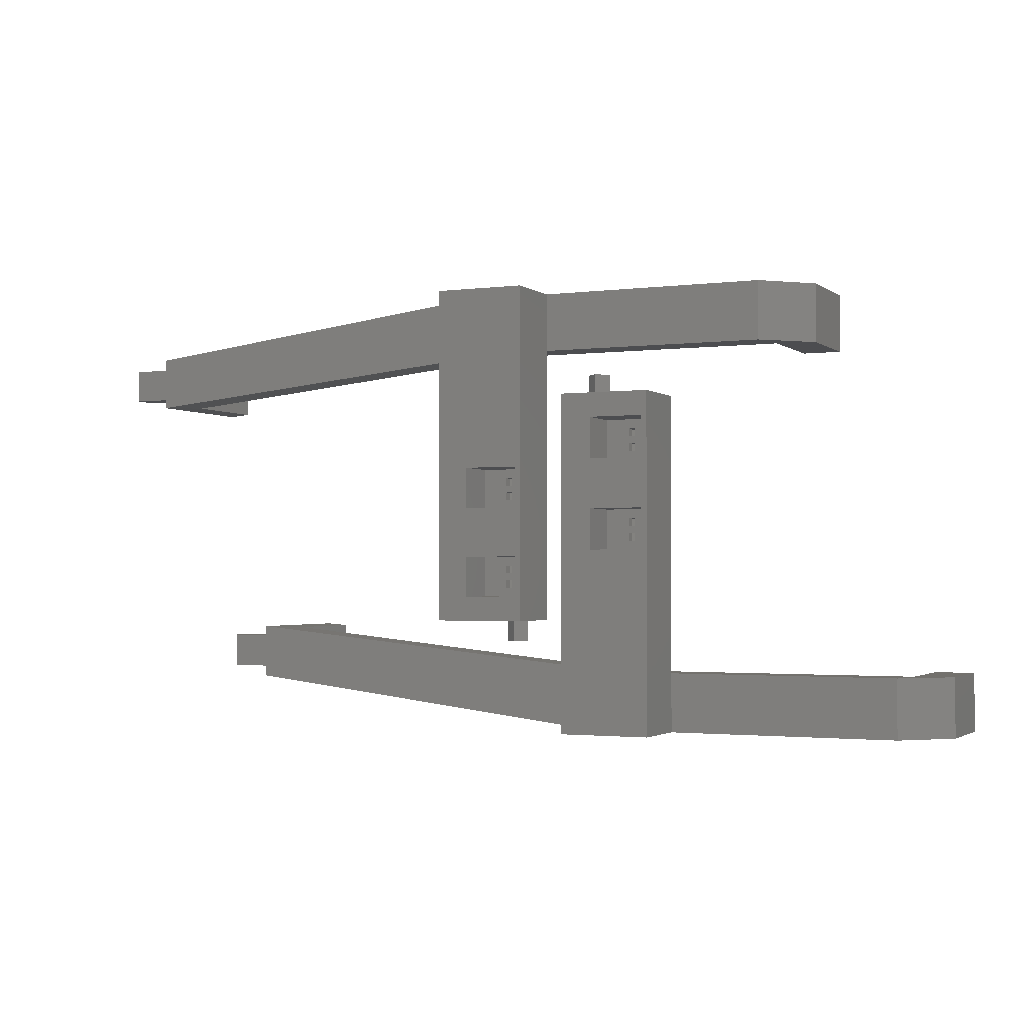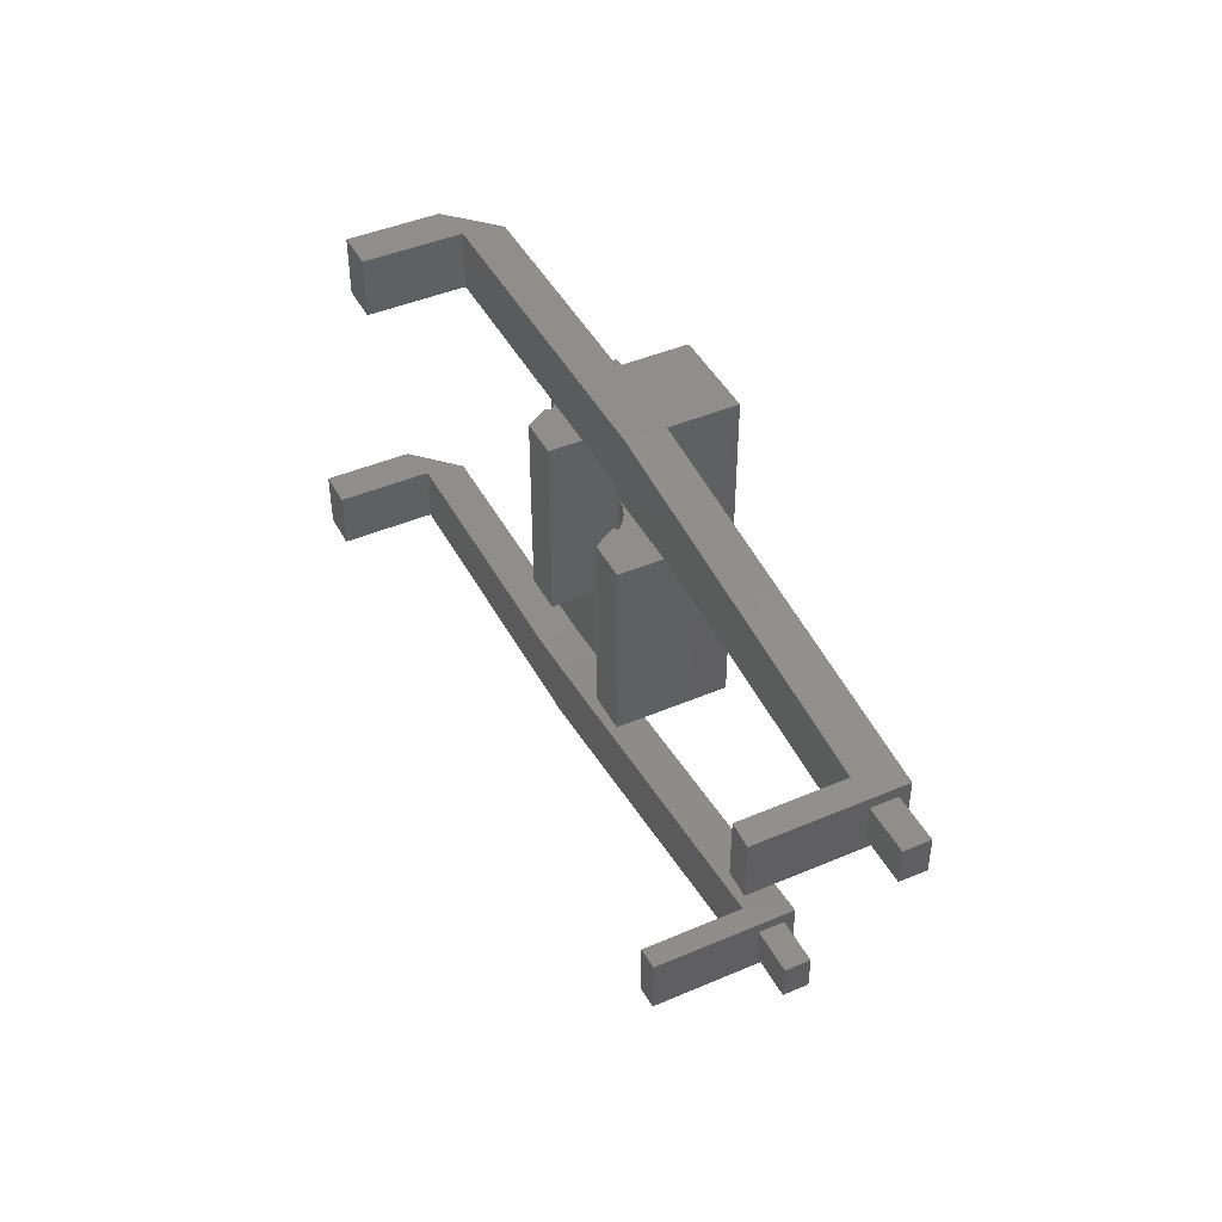
<metadata>
{"format":"stl","ext":"stl","renderer":"f3d","projection":"perspective","resolution":1024,"background":"white","views":[{"elev":-1.9,"azim":-155.0,"up":"+Y"},{"elev":44.2,"azim":63.5,"up":"+Y"}]}
</metadata>
<code>
# stl→obj: 376 verts, 776 faces
v 195.1 662.5 5
v 196.6 662.5 7
v 195.1 662.5 7
v 196.6 662.5 5
v 193.6 640.8 10
v 193.6 645.8 7
v 193.6 645.8 10
v 193.6 640.8 7
v 201.8 658.7 -5
v 201.8 667.7 5
v 201.8 667.7 -5
v 201.8 658.7 5
v 128.2 598.6 20
v 128.2 611.6 40
v 128.2 611.6 20
v 128.2 598.6 40
v 208.6 673.1 -5
v 189.8 667.7 -5
v 188.6 673.1 -5
v 201.8 638.8 -5
v 208.6 598.6 -5
v 188.6 598.6 -5
v 189.8 638.8 -5
v 189.8 647.8 -5
v 189.8 658.7 -5
v 201.8 647.8 -5
v 196.6 664 5
v 196.6 665.7 7
v 196.6 665.7 5
v 196.6 664 7
v 136.7 598.6 40
v 136.7 598.6 18.5
v 138.2 598.6 10
v 208.6 598.6 18.5
v 208.6 598.6 10
v 188.6 598.6 10
v 196.6 660.7 5
v 195.1 660.7 7
v 196.6 660.7 7
v 195.1 660.7 5
v 198.1 660.7 7
v 193.6 660.7 10
v 198.1 660.7 10
v 193.6 660.7 7
v 136.7 611.6 18.5
v 136.7 611.6 40
v 198.1 665.7 10
v 198.1 665.7 7
v 195.1 665.7 5
v 195.1 665.7 7
v 193.6 665.7 7
v 193.6 665.7 10
v 188.6 673.1 10
v 188.6 670.7 10
v 188.6 655.7 10
v 188.6 650.8 10
v 188.6 635.8 10
v 188.6 630.9 10
v 188.6 611.6 10
v 189.8 658.7 5
v 189.8 667.7 5
v 138.2 611.6 10
v 201.8 647.8 5
v 201.8 638.8 5
v 189.8 638.8 5
v 196.6 644.1 5
v 196.6 645.8 7
v 196.6 645.8 5
v 196.6 644.1 7
v 198.1 640.8 7
v 198.1 645.8 10
v 198.1 645.8 7
v 198.1 640.8 10
v 203.6 673.1 2.5
v 201.1 677.8 5
v 203.6 677.8 2.5
v 201.1 673.1 5
v 208.6 673.1 20
v 196.6 673.1 15
v 199.6 673.1 20
v 206.1 673.1 5
v 197.2 673.1 13.97
v 203.6 673.1 7.5
v 197.1 673.1 13.76
v 196.1 673.1 12.78
v 195 673.1 11.93
v 193.9 673.1 11.22
v 192.6 673.1 10.66
v 191.3 673.1 10.27
v 190 673.1 10.05
v 193.6 673.1 7.75
v 193.6 673.1 2.25
v 190.8 673.1 5
v 196.3 673.1 5
v 198.6 611.6 18.5
v 208.6 612.3 18.5
v 288.7 620.4 18.5
v 288.7 608.3 18.5
v 195.1 664 7
v 190.8 668.1 5
v 193.6 668.1 7.75
v 195.1 645.8 7
v 195.1 644.1 7
v 195.1 640.8 7
v 195.1 642.6 7
v 196.6 642.6 7
v 196.6 640.8 7
v 196.6 640.8 5
v 195.1 640.8 5
v 189.8 647.8 5
v 195.1 645.8 5
v 196.6 642.6 5
v 195.1 644.1 5
v 195.1 642.6 5
v 195.1 664 5
v 191.3 650.8 10.27
v 192.6 655.7 10.66
v 191.3 655.7 10.27
v 192.6 650.8 10.66
v 206.1 677.8 5
v 193.6 668.1 2.25
v 199.6 635.8 10
v 197.1 635.8 13.76
v 197.2 635.8 13.97
v 196.1 635.8 12.78
v 195 635.8 11.93
v 193.9 635.8 11.22
v 192.6 635.8 10.66
v 191.3 635.8 10.27
v 190 635.8 10.05
v 199.6 655.7 10
v 199.6 670.7 10
v 196.3 668.1 5
v 190 650.8 10.05
v 190 655.7 10.05
v 197.1 670.7 13.76
v 196.1 670.7 12.78
v 203.6 677.8 7.5
v 199.6 650.8 10
v 195 670.7 11.93
v 191.3 670.7 10.27
v 192.6 670.7 10.66
v 193.9 650.8 11.22
v 195 655.7 11.93
v 193.9 655.7 11.22
v 195 650.8 11.93
v 199.6 630.9 20
v 196.6 630.9 15
v 198.6 611.6 10
v 208.6 630.9 10
v 208.6 612.3 10
v 190 670.7 10.05
v 190 630.9 10.05
v 191.3 630.9 10.27
v 208.6 630.9 20
v 192.6 630.9 10.66
v 193.9 630.9 11.22
v 197.1 655.7 13.76
v 197.2 650.8 13.97
v 197.2 655.7 13.97
v 197.1 650.8 13.76
v 195 630.9 11.93
v 197.1 630.9 13.76
v 196.1 630.9 12.78
v 197.2 670.7 13.97
v 193.9 670.7 11.22
v 196.1 655.7 12.78
v 196.1 650.8 12.78
v 197.2 630.9 13.97
v 208.6 603.2 10
v 293.7 618.6 12.25
v 303.7 611.1 12.25
v 293.7 611.1 12.25
v 303.7 618.6 12.25
v 303.7 611.1 17.75
v 293.7 611.1 17.75
v 293.7 620.8 10
v 288.7 620.4 40
v 293.7 620.8 40
v 293.7 608.8 10
v 303.7 618.6 17.75
v 293.7 608.8 40
v 288.7 608.3 40
v 293.7 618.6 17.75
v 238.6 648 -5
v 218.6 637.9 -5
v 218.6 648 -5
v 238.6 637.9 -5
v 158.2 684.6 20
v 158.2 697.6 40
v 158.2 697.6 20
v 158.2 684.6 40
v 223.6 650.3 10
v 223.6 655.3 7
v 223.6 655.3 10
v 223.6 650.3 7
v 166.7 684.6 40
v 166.7 684.6 18.5
v 168.2 684.6 10
v 228.6 684.6 18.5
v 228.6 684.6 10
v 218.6 684.6 10
v 238.6 683.8 18.5
v 238.6 683.8 10
v 218.6 657.8 -5
v 218.6 697.6 10
v 218.6 697.6 -5
v 218.6 665.2 10
v 218.6 660.3 10
v 218.6 645.3 10
v 218.6 640.4 10
v 218.6 625.4 10
v 218.6 628.1 -5
v 218.6 623.1 -5
v 218.6 623.1 10
v 168.2 697.6 10
v 166.7 697.6 18.5
v 166.7 697.6 40
v 228.1 650.3 7
v 228.1 655.3 10
v 228.1 655.3 7
v 228.1 650.3 10
v 226.6 650.3 5
v 226.6 652.1 7
v 226.6 652.1 5
v 226.6 650.3 7
v 238.6 697.6 18.5
v 318.7 675.7 18.5
v 318.7 687.8 18.5
v 225.1 650.3 7
v 225.1 650.3 5
v 238.6 697.6 -5
v 238.6 657.8 -5
v 238.6 697.6 10
v 225.1 652.1 5
v 225.1 652.1 7
v 226.6 653.6 5
v 226.6 655.3 7
v 226.6 655.3 5
v 226.6 653.6 7
v 225.1 633.6 5
v 226.6 632.1 5
v 225.1 632.1 5
v 226.6 633.6 5
v 219.8 637.4 5
v 225.1 630.4 5
v 225.1 635.4 5
v 231.8 637.4 5
v 226.6 635.4 5
v 231.8 628.4 5
v 219.8 628.4 5
v 226.6 630.4 5
v 219.8 637.4 -5
v 219.8 628.4 -5
v 226.6 632.1 7
v 226.6 630.4 7
v 226.6 635.4 7
v 226.6 633.6 7
v 231.8 628.4 -5
v 231.8 637.4 -5
v 219.8 657.3 -5
v 219.8 648.3 -5
v 231.8 657.3 -5
v 231.8 648.3 -5
v 225.1 630.4 7
v 225.1 632.1 7
v 225.1 653.6 7
v 225.1 653.6 5
v 230.8 623.1 5
v 233.6 628.1 2.25
v 230.8 628.1 5
v 233.6 623.1 2.25
v 221.1 618.3 5
v 223.6 623.1 7.5
v 221.1 623.1 5
v 223.6 618.3 7.5
v 219.8 657.3 5
v 225.1 655.3 5
v 231.8 657.3 5
v 231.8 648.3 5
v 219.8 648.3 5
v 228.1 630.4 7
v 223.6 630.4 10
v 228.1 630.4 10
v 223.6 630.4 7
v 225.1 655.3 7
v 228.1 635.4 7
v 225.1 633.6 7
v 223.6 635.4 7
v 225.1 635.4 7
v 223.6 635.4 10
v 228.1 635.4 10
v 238.6 628.1 -5
v 226.6 623.1 15
v 229.6 665.2 20
v 226.6 665.2 15
v 229.6 623.1 20
v 225 623.1 11.93
v 223.9 625.4 11.22
v 223.9 623.1 11.22
v 225 625.4 11.93
v 236.3 628.1 5
v 236.3 623.1 5
v 223.6 623.1 2.5
v 223.6 618.3 2.5
v 226.1 623.1 5
v 226.1 618.3 5
v 220 665.2 10.05
v 220 660.3 10.05
v 223.9 660.3 11.22
v 222.6 665.2 10.66
v 222.6 660.3 10.66
v 223.9 665.2 11.22
v 233.6 628.1 7.75
v 233.6 623.1 7.75
v 238.6 665.2 10
v 225 660.3 11.93
v 225 665.2 11.93
v 238.6 623.1 -5
v 229.6 625.4 10
v 229.6 640.4 10
v 221.3 665.2 10.27
v 221.3 660.3 10.27
v 221.3 640.4 10.27
v 220 645.3 10.05
v 220 640.4 10.05
v 221.3 645.3 10.27
v 222.6 625.4 10.66
v 222.6 623.1 10.66
v 227.1 660.3 13.76
v 229.6 660.3 10
v 227.2 660.3 13.97
v 226.1 660.3 12.78
v 226.1 640.4 12.78
v 225 645.3 11.93
v 225 640.4 11.93
v 226.1 645.3 12.78
v 226.1 665.2 12.78
v 227.1 665.2 13.76
v 229.6 645.3 10
v 238.6 623.1 20
v 238.6 665.2 20
v 223.9 645.3 11.22
v 223.9 640.4 11.22
v 226.1 623.1 12.78
v 226.1 625.4 12.78
v 221.3 623.1 10.27
v 220 625.4 10.05
v 220 623.1 10.05
v 221.3 625.4 10.27
v 227.1 640.4 13.76
v 227.2 640.4 13.97
v 222.6 640.4 10.66
v 227.1 645.3 13.76
v 227.1 623.1 13.76
v 227.2 625.4 13.97
v 227.1 625.4 13.76
v 227.2 623.1 13.97
v 227.2 645.3 13.97
v 222.6 645.3 10.66
v 227.2 665.2 13.97
v 333.7 685.1 12.25
v 323.7 677.6 12.25
v 323.7 685.1 12.25
v 333.7 677.6 12.25
v 323.7 675.3 10
v 333.7 677.6 17.75
v 333.7 685.1 17.75
v 323.7 675.3 40
v 318.7 687.8 40
v 318.7 675.7 40
v 323.7 687.3 40
v 323.7 685.1 17.75
v 323.7 687.3 10
v 238.6 692.1 10
v 323.7 677.6 17.75
f 1 2 3
f 2 1 4
f 5 6 7
f 6 5 8
f 9 10 11
f 10 9 12
f 13 14 15
f 14 13 16
f 17 18 19
f 18 17 11
f 11 17 9
f 9 17 20
f 20 17 21
f 22 23 21
f 23 22 19
f 23 19 24
f 24 19 18
f 21 23 20
f 25 24 18
f 24 25 26
f 26 25 9
f 26 9 20
f 27 28 29
f 28 27 30
f 13 31 16
f 31 13 32
f 32 13 33
f 32 33 34
f 34 33 35
f 35 33 36
f 35 36 21
f 21 36 22
f 37 38 39
f 38 37 40
f 41 42 43
f 42 41 44
f 44 41 39
f 44 39 38
f 31 45 46
f 45 31 32
f 41 47 48
f 47 41 43
f 49 28 50
f 28 49 29
f 51 47 52
f 47 51 48
f 48 51 50
f 48 50 28
f 22 53 19
f 53 22 54
f 54 22 55
f 55 22 56
f 56 22 57
f 57 22 58
f 58 22 59
f 59 22 36
f 60 18 61
f 18 60 25
f 31 14 16
f 14 31 46
f 38 1 3
f 1 38 40
f 33 15 62
f 15 33 13
f 20 63 26
f 63 20 64
f 9 60 12
f 60 9 25
f 20 65 64
f 65 20 23
f 66 67 68
f 67 66 69
f 70 71 72
f 71 70 73
f 37 2 4
f 2 37 39
f 59 33 62
f 33 59 36
f 74 75 76
f 75 74 77
f 78 79 80
f 79 78 81
f 81 78 17
f 79 81 82
f 82 81 83
f 82 83 84
f 84 83 85
f 85 83 86
f 86 83 87
f 87 83 88
f 88 83 89
f 89 83 90
f 90 83 53
f 53 83 91
f 81 17 74
f 74 17 92
f 53 93 19
f 93 53 91
f 19 93 92
f 19 92 17
f 83 94 91
f 94 83 77
f 94 77 74
f 94 74 92
f 34 45 32
f 45 34 95
f 95 34 96
f 96 34 97
f 97 34 98
f 44 50 51
f 50 44 99
f 99 44 38
f 99 38 3
f 3 30 99
f 30 3 2
f 30 48 28
f 48 30 2
f 48 2 39
f 48 39 41
f 91 100 93
f 100 91 101
f 8 102 6
f 102 8 103
f 103 8 104
f 103 104 105
f 105 69 103
f 69 105 106
f 69 72 67
f 72 69 106
f 72 106 107
f 72 107 70
f 108 104 107
f 104 108 109
f 70 5 73
f 5 70 8
f 8 70 107
f 8 107 104
f 110 111 65
f 111 110 63
f 111 63 68
f 68 63 66
f 66 63 112
f 112 63 108
f 65 109 64
f 109 65 113
f 113 65 111
f 109 113 114
f 64 109 108
f 64 108 63
f 66 114 113
f 114 66 112
f 99 49 50
f 49 99 115
f 108 106 112
f 106 108 107
f 114 106 105
f 106 114 112
f 65 24 110
f 24 65 23
f 66 103 69
f 103 66 113
f 24 63 110
f 63 24 26
f 42 51 52
f 51 42 44
f 103 111 102
f 111 103 113
f 111 67 102
f 67 111 68
f 6 71 7
f 71 6 72
f 72 6 102
f 72 102 67
f 61 49 60
f 49 61 10
f 49 10 29
f 29 10 27
f 27 10 4
f 4 10 37
f 60 40 12
f 40 60 115
f 115 60 49
f 40 115 1
f 12 40 37
f 12 37 10
f 27 1 115
f 1 27 4
f 27 99 30
f 99 27 115
f 116 117 118
f 117 116 119
f 81 76 120
f 76 81 74
f 100 92 93
f 92 100 121
f 122 123 124
f 123 122 125
f 125 122 126
f 126 122 127
f 127 122 128
f 128 122 129
f 129 122 130
f 130 122 57
f 55 42 52
f 42 55 131
f 42 131 43
f 43 131 132
f 54 52 132
f 52 54 55
f 132 52 47
f 132 47 43
f 121 94 92
f 94 121 133
f 134 118 135
f 118 134 116
f 104 114 105
f 114 104 109
f 94 101 91
f 101 94 133
f 85 136 84
f 136 85 137
f 77 138 75
f 138 77 83
f 133 100 101
f 100 133 121
f 120 75 138
f 75 120 76
f 57 5 56
f 5 57 122
f 56 5 7
f 5 122 73
f 73 122 139
f 7 139 56
f 139 7 71
f 139 71 73
f 140 85 86
f 85 140 137
f 141 88 89
f 88 141 142
f 143 144 145
f 144 143 146
f 83 120 138
f 120 83 81
f 79 147 80
f 147 79 148
f 149 58 59
f 58 149 150
f 150 149 151
f 119 145 117
f 145 119 143
f 152 89 90
f 89 152 141
f 153 129 130
f 129 153 154
f 155 80 147
f 80 155 78
f 156 127 128
f 127 156 157
f 158 159 160
f 159 158 161
f 157 126 127
f 126 157 162
f 125 163 123
f 163 125 164
f 153 57 58
f 57 153 130
f 136 132 165
f 132 136 137
f 132 137 140
f 132 140 166
f 132 166 142
f 132 142 141
f 132 141 152
f 132 152 54
f 166 86 87
f 86 166 140
f 131 158 160
f 158 131 167
f 167 131 144
f 144 131 145
f 145 131 117
f 117 131 118
f 118 131 135
f 135 131 55
f 84 165 82
f 165 84 136
f 134 55 56
f 55 134 135
f 162 125 126
f 125 162 164
f 154 128 129
f 128 154 156
f 167 161 158
f 161 167 168
f 161 139 159
f 139 161 168
f 139 168 146
f 139 146 143
f 139 143 119
f 139 119 116
f 139 116 134
f 139 134 56
f 131 160 132
f 122 124 139
f 82 148 79
f 148 82 165
f 148 165 160
f 160 165 132
f 148 160 159
f 148 159 124
f 124 159 139
f 148 124 169
f 54 90 53
f 90 54 152
f 123 169 124
f 169 123 163
f 142 87 88
f 87 142 166
f 146 167 144
f 167 146 168
f 147 150 155
f 150 147 148
f 150 148 169
f 150 169 163
f 150 163 164
f 150 164 162
f 150 162 157
f 150 157 156
f 150 156 154
f 150 154 153
f 150 153 58
f 155 17 78
f 17 155 150
f 17 150 21
f 21 150 151
f 21 151 170
f 21 170 35
f 171 172 173
f 172 171 174
f 173 175 176
f 175 173 172
f 177 151 97
f 177 178 179
f 178 177 97
f 180 98 35
f 175 174 181
f 174 175 172
f 151 35 170
f 35 151 180
f 180 151 177
f 182 178 183
f 178 182 179
f 35 98 34
f 175 184 176
f 184 175 181
f 98 178 97
f 178 98 183
f 181 171 184
f 171 181 174
f 98 182 183
f 182 98 180
f 182 184 179
f 184 182 176
f 176 182 173
f 173 182 180
f 177 171 180
f 171 177 179
f 171 179 184
f 180 171 173
f 18 10 61
f 10 18 11
f 149 45 95
f 45 14 46
f 14 45 15
f 15 45 62
f 62 45 149
f 62 149 59
f 96 149 95
f 149 96 151
f 151 96 97
f 185 186 187
f 186 185 188
f 189 190 191
f 190 189 192
f 193 194 195
f 194 193 196
f 189 197 192
f 197 189 198
f 198 189 199
f 198 199 200
f 200 199 201
f 201 199 202
f 201 203 200
f 203 201 204
f 205 206 207
f 206 205 202
f 202 205 208
f 208 205 209
f 209 205 210
f 210 205 187
f 210 187 186
f 210 186 211
f 211 186 212
f 212 186 213
f 212 213 214
f 212 214 215
f 199 191 216
f 191 199 189
f 197 217 218
f 217 197 198
f 206 199 216
f 199 206 202
f 219 220 221
f 220 219 222
f 223 224 225
f 224 223 226
f 200 217 198
f 217 200 227
f 227 200 203
f 227 203 228
f 227 228 229
f 223 230 226
f 230 223 231
f 219 193 222
f 193 219 196
f 196 219 226
f 196 226 230
f 232 205 207
f 205 232 233
f 234 217 227
f 217 190 218
f 190 217 191
f 191 217 216
f 216 217 234
f 216 234 206
f 206 234 232
f 206 232 207
f 230 235 236
f 235 230 231
f 237 238 239
f 238 237 240
f 197 190 192
f 190 197 218
f 241 242 243
f 242 241 244
f 245 243 246
f 243 245 247
f 247 245 248
f 243 247 241
f 247 248 249
f 249 248 250
f 251 246 250
f 246 251 245
f 250 246 252
f 250 252 242
f 250 242 244
f 250 244 249
f 251 253 245
f 253 251 254
f 252 255 242
f 255 252 256
f 244 257 249
f 257 244 258
f 259 251 250
f 251 259 254
f 260 250 248
f 250 260 259
f 205 261 187
f 261 205 233
f 187 261 262
f 261 233 263
f 262 185 187
f 185 262 264
f 185 264 263
f 185 263 233
f 265 243 266
f 243 265 246
f 243 255 266
f 255 243 242
f 237 267 240
f 267 237 268
f 253 248 245
f 248 253 260
f 269 270 271
f 270 269 272
f 273 274 275
f 274 273 276
f 268 225 235
f 225 268 237
f 277 235 231
f 235 277 278
f 278 277 279
f 235 278 268
f 278 279 239
f 239 279 280
f 281 231 280
f 231 281 277
f 280 231 223
f 280 223 225
f 280 225 237
f 280 237 239
f 252 265 256
f 265 252 246
f 282 283 284
f 283 282 285
f 285 282 256
f 285 256 265
f 235 224 236
f 224 235 225
f 278 238 286
f 238 278 239
f 194 220 195
f 220 194 221
f 221 194 286
f 221 286 238
f 263 280 279
f 280 263 264
f 267 278 286
f 278 267 268
f 282 255 256
f 255 282 258
f 258 282 257
f 257 282 287
f 255 288 266
f 288 255 258
f 265 289 285
f 289 265 266
f 289 266 290
f 290 266 288
f 283 289 291
f 289 283 285
f 282 292 287
f 292 282 284
f 288 247 290
f 247 288 241
f 186 253 213
f 253 186 188
f 213 253 254
f 253 188 260
f 254 293 213
f 293 254 259
f 293 259 260
f 293 260 188
f 219 224 226
f 224 219 240
f 240 219 238
f 238 219 221
f 224 267 236
f 267 224 240
f 230 194 196
f 194 230 236
f 194 236 286
f 286 236 267
f 261 279 277
f 279 261 263
f 244 288 258
f 288 244 241
f 247 257 290
f 257 247 249
f 289 292 291
f 292 289 287
f 287 289 290
f 287 290 257
f 281 261 277
f 261 281 262
f 264 281 280
f 281 264 262
f 294 295 296
f 295 294 297
f 298 299 300
f 299 298 301
f 272 302 270
f 302 272 303
f 304 273 275
f 273 304 305
f 276 306 274
f 306 276 307
f 209 308 208
f 308 209 309
f 310 311 312
f 311 310 313
f 314 269 271
f 269 314 315
f 208 201 202
f 201 208 316
f 201 316 204
f 317 313 310
f 313 317 318
f 213 319 214
f 319 213 293
f 302 315 314
f 315 302 303
f 320 283 212
f 283 320 284
f 284 320 292
f 211 291 321
f 291 211 212
f 291 212 283
f 321 291 292
f 321 292 320
f 312 322 323
f 322 312 311
f 324 325 326
f 325 324 327
f 300 328 329
f 328 300 299
f 211 325 210
f 325 211 326
f 330 331 332
f 331 330 333
f 331 333 317
f 331 317 310
f 331 310 312
f 331 312 323
f 331 323 309
f 331 309 209
f 334 335 336
f 335 334 337
f 271 302 314
f 302 271 270
f 333 318 317
f 318 333 338
f 323 308 309
f 308 323 322
f 307 304 306
f 304 307 305
f 333 339 338
f 339 333 330
f 273 307 276
f 307 273 305
f 340 193 210
f 193 340 222
f 222 340 220
f 220 340 331
f 209 195 331
f 195 209 210
f 195 210 193
f 331 195 220
f 341 295 297
f 295 341 342
f 336 343 344
f 343 336 335
f 345 301 298
f 301 345 346
f 347 348 349
f 348 347 350
f 351 321 352
f 321 351 334
f 321 334 336
f 321 336 344
f 321 344 353
f 321 353 324
f 321 324 326
f 321 326 211
f 334 354 337
f 354 334 351
f 355 356 357
f 356 355 358
f 351 359 354
f 359 351 352
f 340 354 359
f 354 340 337
f 337 340 335
f 335 340 343
f 343 340 360
f 360 340 327
f 327 340 325
f 325 340 210
f 330 361 339
f 361 330 332
f 340 332 331
f 332 340 359
f 320 352 321
f 352 320 356
f 332 296 361
f 296 332 294
f 294 332 359
f 294 359 352
f 294 352 356
f 294 356 358
f 344 360 353
f 360 344 343
f 353 327 324
f 327 353 360
f 320 357 356
f 357 320 346
f 346 320 301
f 301 320 299
f 299 320 328
f 328 320 350
f 350 320 348
f 348 320 212
f 329 350 347
f 350 329 328
f 342 296 295
f 296 342 316
f 296 316 361
f 361 316 339
f 339 316 338
f 338 316 318
f 318 316 313
f 313 316 311
f 311 316 322
f 322 316 308
f 308 316 208
f 349 212 215
f 212 349 348
f 345 357 346
f 357 345 355
f 362 363 364
f 363 362 365
f 366 228 204
f 367 362 368
f 362 367 365
f 369 370 371
f 370 369 372
f 368 364 373
f 364 368 362
f 234 227 229
f 374 375 234
f 375 374 204
f 204 374 366
f 229 371 370
f 371 229 228
f 371 366 369
f 366 371 228
f 204 228 203
f 367 373 376
f 373 367 368
f 374 234 229
f 372 373 374
f 373 372 369
f 373 369 376
f 376 369 363
f 374 364 366
f 364 374 373
f 366 364 363
f 366 363 369
f 363 367 376
f 367 363 365
f 372 229 370
f 229 372 374
f 215 274 315
f 274 215 275
f 275 215 214
f 275 214 304
f 304 214 272
f 341 303 319
f 303 341 297
f 303 297 294
f 303 294 315
f 315 294 358
f 315 358 355
f 315 355 345
f 315 345 298
f 315 298 300
f 315 300 329
f 315 329 347
f 315 347 349
f 315 349 215
f 319 303 272
f 319 272 214
f 274 269 315
f 269 274 306
f 269 306 304
f 269 304 272
f 375 232 234
f 232 375 233
f 233 375 204
f 233 204 316
f 233 316 342
f 233 342 341
f 233 341 185
f 185 341 188
f 188 341 293
f 293 341 319

</code>
